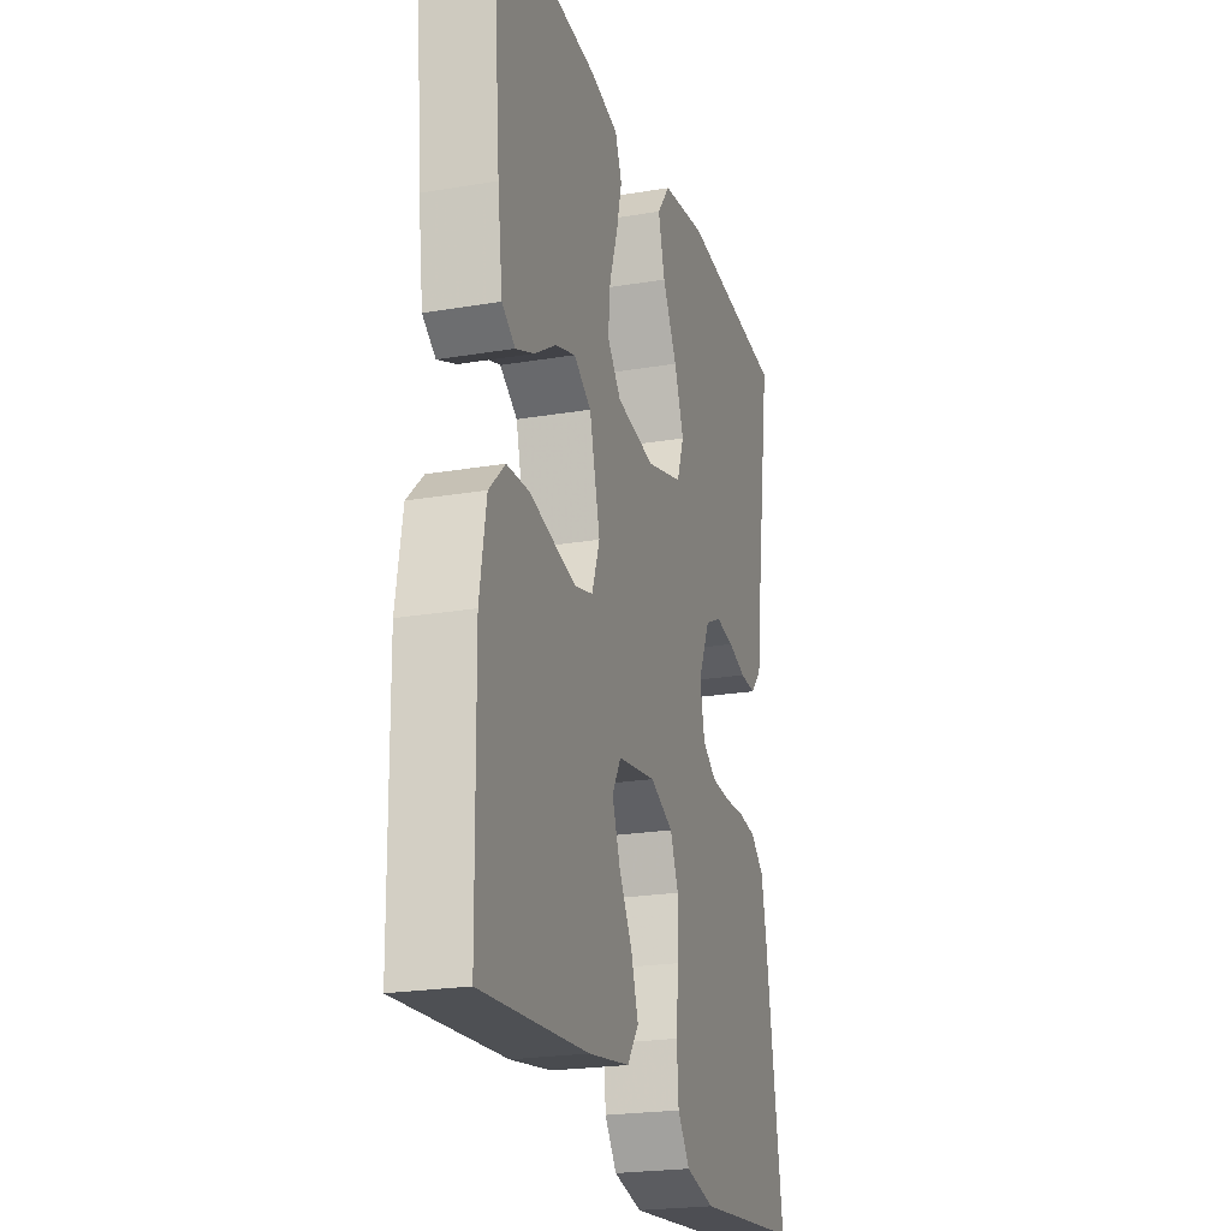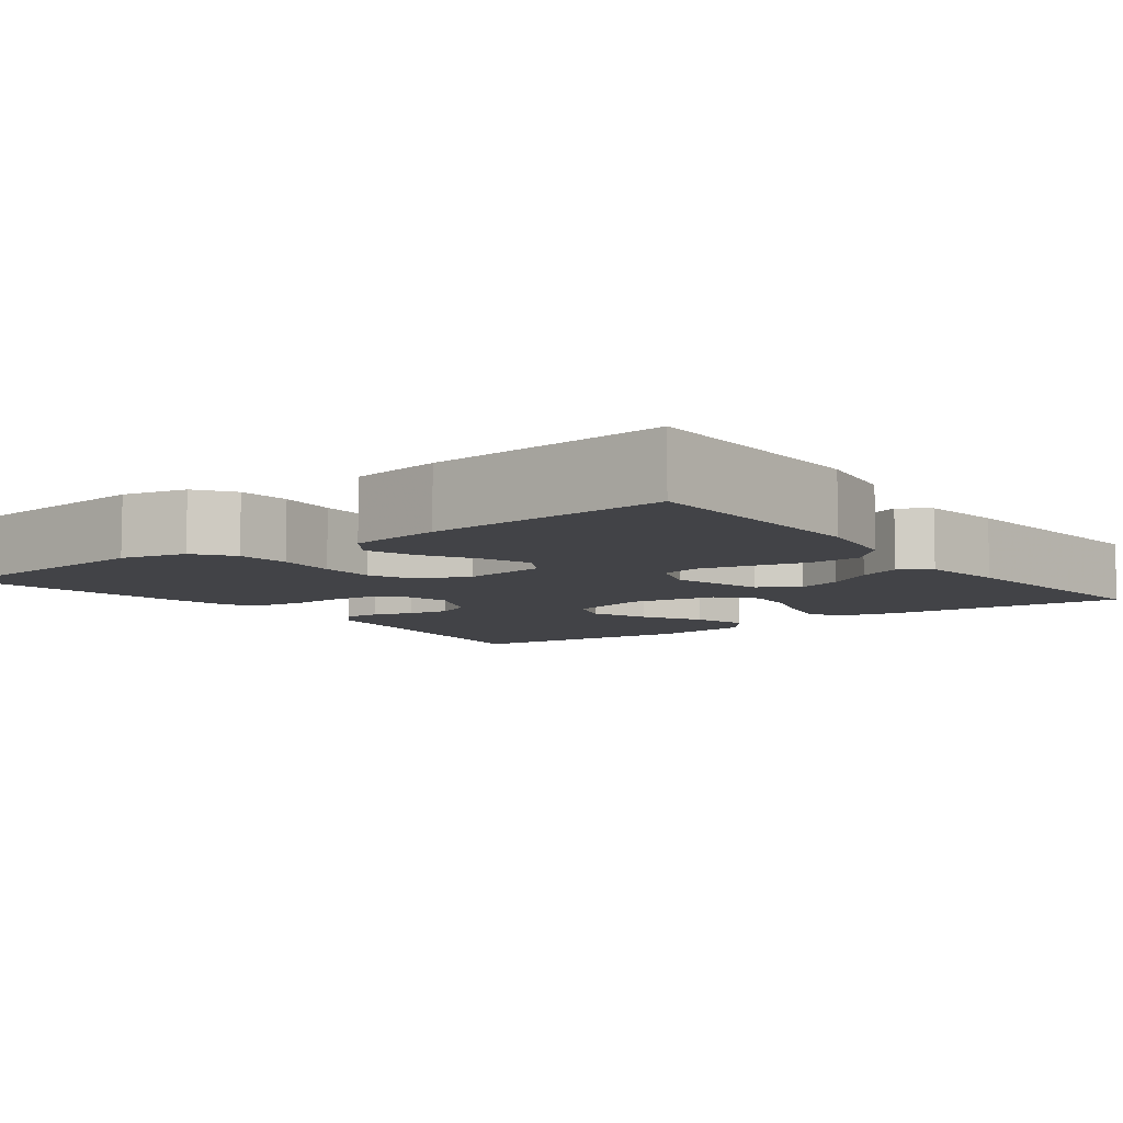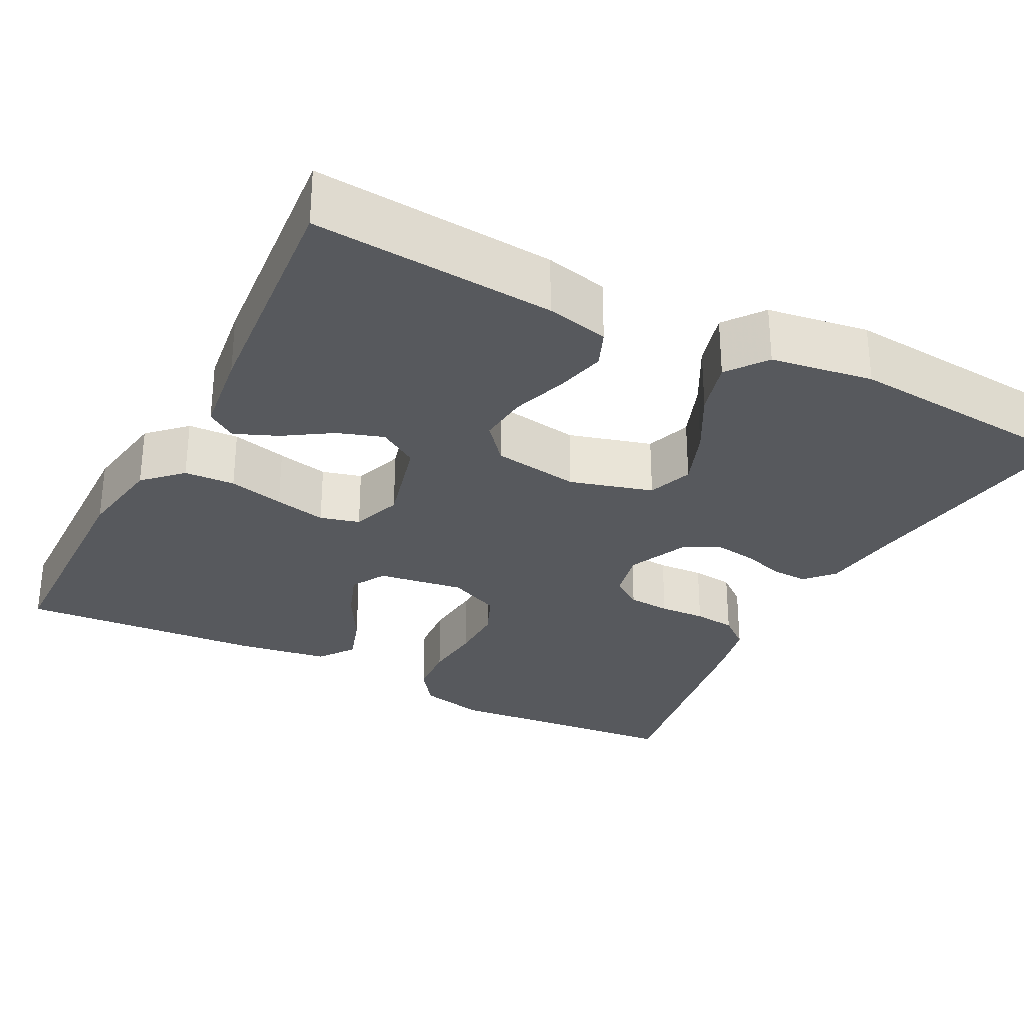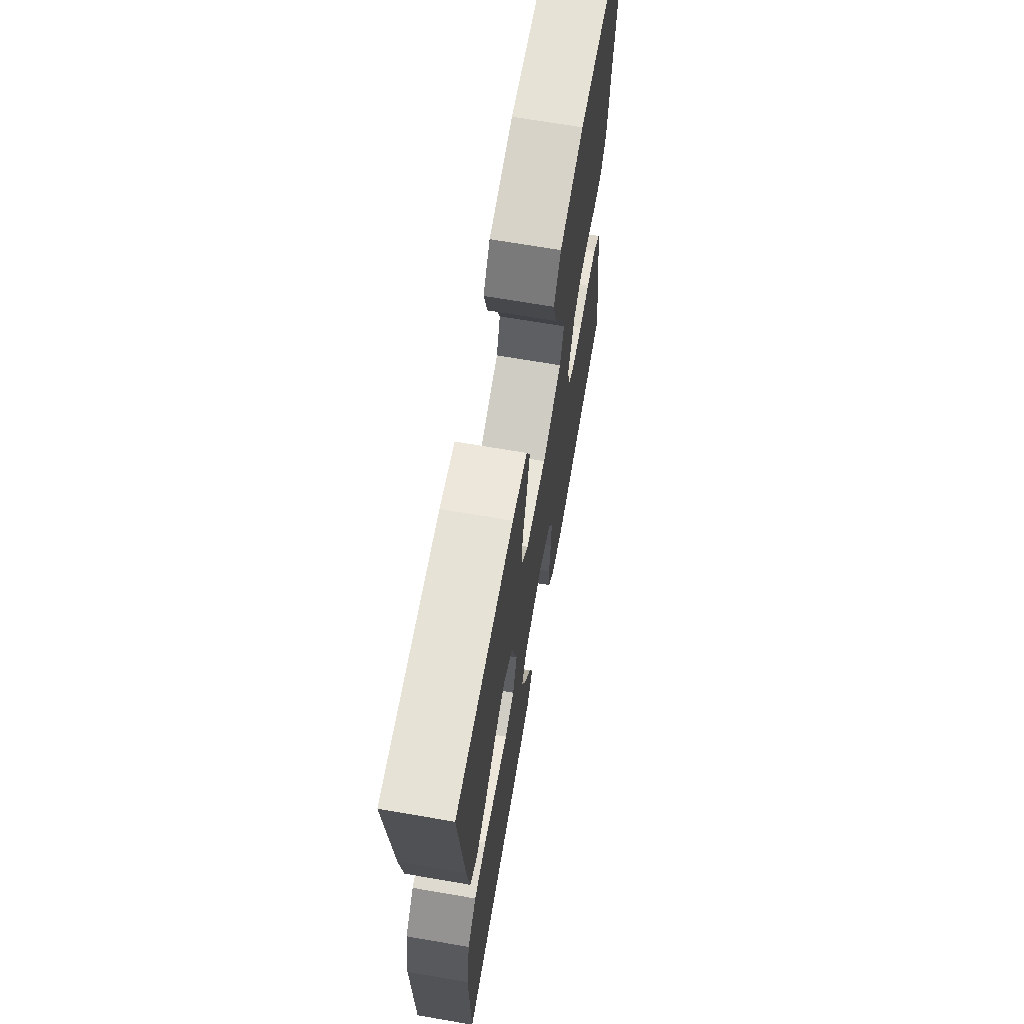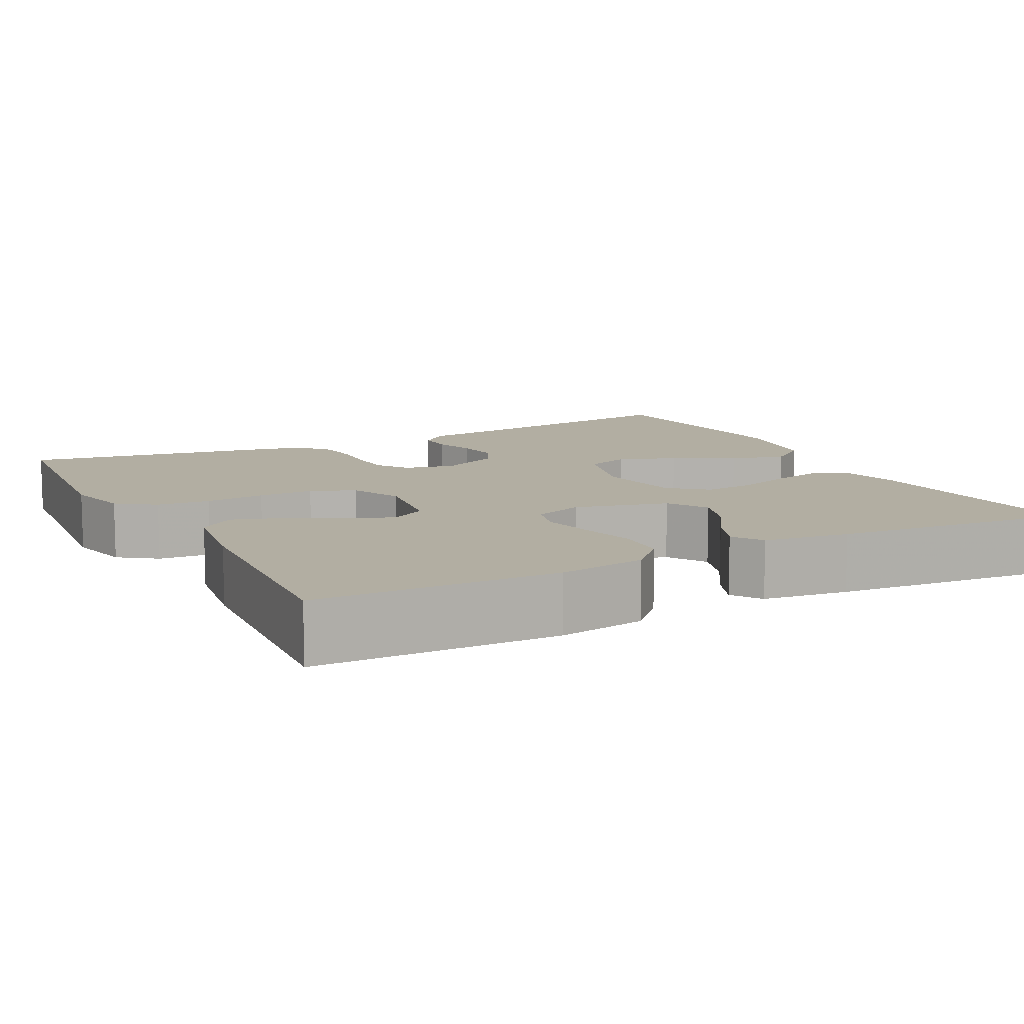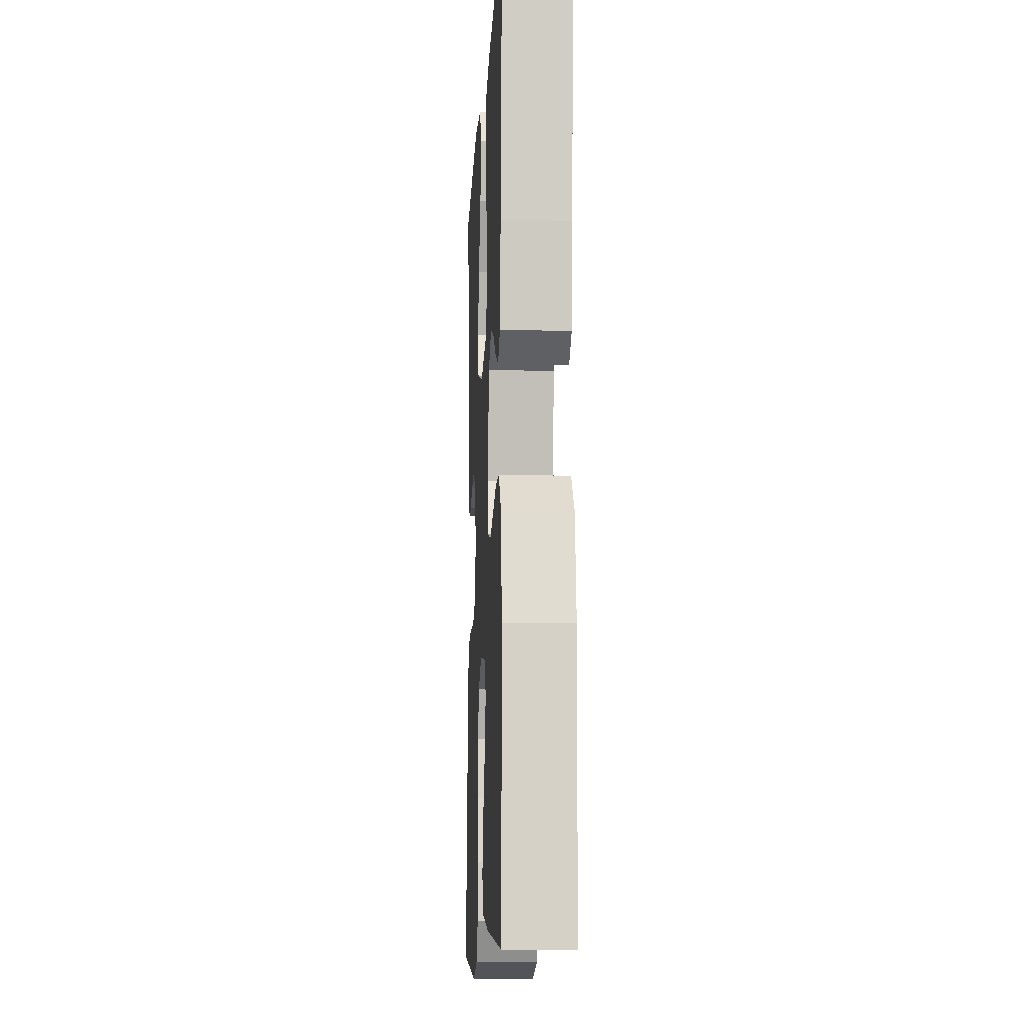
<metadata>
{"format":"obj","ext":"obj","renderer":"f3d","projection":"perspective","resolution":1024,"background":"white","views":[{"elev":-22.6,"azim":-73.8,"up":"+Z"},{"elev":-7.4,"azim":-143.0,"up":"+Y"},{"elev":-29.7,"azim":-27.3,"up":"+Y"},{"elev":68.1,"azim":-80.2,"up":"+Z"},{"elev":10.7,"azim":-117.5,"up":"+Y"},{"elev":-10.6,"azim":-92.9,"up":"+Z"}]}
</metadata>
<code>
v -0.5 0.07 0.5
v -0.2 0.07 0.476
v -0.122 0.07 0.458
v -0.103 0.07 0.412
v -0.118 0.07 0.35
v -0.141 0.07 0.282
v -0.147 0.07 0.219
v -0.108 0.07 0.173
v 0 0.07 0.156
v 0.103 0.07 0.185
v 0.123 0.07 0.241
v 0.096 0.07 0.313
v 0.055 0.07 0.389
v 0.036 0.07 0.458
v 0.073 0.07 0.507
v 0.2 0.07 0.526
v 0.5 0.07 0.5
v 0.455 0.07 0.2
v 0.443 0.07 0.106
v 0.411 0.07 0.071
v 0.366 0.07 0.073
v 0.315 0.07 0.089
v 0.263 0.07 0.097
v 0.217 0.07 0.075
v 0.183 0.07 0
v 0.197 0.07 -0.063
v 0.235 0.07 -0.089
v 0.288 0.07 -0.093
v 0.345 0.07 -0.09
v 0.397 0.07 -0.096
v 0.436 0.07 -0.128
v 0.451 0.07 -0.2
v 0.5 0.07 -0.5
v 0.2 0.07 -0.528
v 0.119 0.07 -0.509
v 0.085 0.07 -0.462
v 0.08 0.07 -0.396
v 0.087 0.07 -0.322
v 0.088 0.07 -0.253
v 0.065 0.07 -0.198
v 0 0.07 -0.169
v -0.107 0.07 -0.185
v -0.132 0.07 -0.228
v -0.11 0.07 -0.288
v -0.072 0.07 -0.355
v -0.052 0.07 -0.416
v -0.084 0.07 -0.46
v -0.2 0.07 -0.478
v -0.5 0.07 -0.5
v -0.505 0.07 -0.2
v -0.487 0.07 -0.091
v -0.442 0.07 -0.047
v -0.379 0.07 -0.044
v -0.31 0.07 -0.061
v -0.246 0.07 -0.075
v -0.197 0.07 -0.062
v -0.175 0.07 0
v -0.205 0.07 0.116
v -0.254 0.07 0.147
v -0.311 0.07 0.128
v -0.37 0.07 0.09
v -0.423 0.07 0.068
v -0.46 0.07 0.093
v -0.474 0.07 0.2
v -0.5 0 0.5
v -0.2 0 0.476
v -0.122 0 0.458
v -0.103 0 0.412
v -0.118 0 0.35
v -0.141 0 0.282
v -0.147 0 0.219
v -0.108 0 0.173
v 0 0 0.156
v 0.103 0 0.185
v 0.123 0 0.241
v 0.096 0 0.313
v 0.055 0 0.389
v 0.036 0 0.458
v 0.073 0 0.507
v 0.2 0 0.526
v 0.5 0 0.5
v 0.455 0 0.2
v 0.443 0 0.106
v 0.411 0 0.071
v 0.366 0 0.073
v 0.315 0 0.089
v 0.263 0 0.097
v 0.217 0 0.075
v 0.183 0 0
v 0.197 0 -0.063
v 0.235 0 -0.089
v 0.288 0 -0.093
v 0.345 0 -0.09
v 0.397 0 -0.096
v 0.436 0 -0.128
v 0.451 0 -0.2
v 0.5 0 -0.5
v 0.2 0 -0.528
v 0.119 0 -0.509
v 0.085 0 -0.462
v 0.08 0 -0.396
v 0.087 0 -0.322
v 0.088 0 -0.253
v 0.065 0 -0.198
v 0 0 -0.169
v -0.107 0 -0.185
v -0.132 0 -0.228
v -0.11 0 -0.288
v -0.072 0 -0.355
v -0.052 0 -0.416
v -0.084 0 -0.46
v -0.2 0 -0.478
v -0.5 0 -0.5
v -0.505 0 -0.2
v -0.487 0 -0.091
v -0.442 0 -0.047
v -0.379 0 -0.044
v -0.31 0 -0.061
v -0.246 0 -0.075
v -0.197 0 -0.062
v -0.175 0 0
v -0.205 0 0.116
v -0.254 0 0.147
v -0.311 0 0.128
v -0.37 0 0.09
v -0.423 0 0.068
v -0.46 0 0.093
v -0.474 0 0.2
f 4 5 6
f 3 4 6
f 2 3 6
f 1 2 6
f 64 1 6
f 63 64 6
f 62 63 6
f 61 62 6
f 60 61 6
f 59 60 6 7
f 58 59 7 8
f 57 58 8 9
f 56 57 9 10
f 52 53 54
f 51 52 54
f 50 51 54
f 49 50 54
f 48 49 54
f 47 48 54
f 46 47 54
f 45 46 54
f 44 45 54
f 43 44 54 55
f 42 43 55 56
f 36 37 38
f 35 36 38
f 34 35 38
f 33 34 38
f 32 33 38
f 31 32 38
f 30 31 38
f 29 30 38
f 28 29 38
f 27 28 38 39
f 26 27 39 40
f 20 21 22
f 19 20 22
f 18 19 22
f 18 22 23
f 17 18 23
f 16 17 23
f 15 16 23
f 14 15 23
f 13 14 23
f 12 13 23
f 11 12 23 24
f 41 42 56 10
f 41 10 11
f 40 41 11
f 26 40 11
f 25 26 11
f 11 24 25
f 70 69 68
f 70 68 67
f 70 67 66
f 70 66 65
f 70 65 128
f 70 128 127
f 70 127 126
f 70 126 125
f 70 125 124
f 71 70 124 123
f 72 71 123 122
f 73 72 122 121
f 74 73 121 120
f 118 117 116
f 118 116 115
f 118 115 114
f 118 114 113
f 118 113 112
f 118 112 111
f 118 111 110
f 118 110 109
f 118 109 108
f 119 118 108 107
f 120 119 107 106
f 102 101 100
f 102 100 99
f 102 99 98
f 102 98 97
f 102 97 96
f 102 96 95
f 102 95 94
f 102 94 93
f 102 93 92
f 103 102 92 91
f 104 103 91 90
f 86 85 84
f 86 84 83
f 86 83 82
f 87 86 82
f 87 82 81
f 87 81 80
f 87 80 79
f 87 79 78
f 87 78 77
f 87 77 76
f 88 87 76 75
f 74 120 106 105
f 75 74 105
f 75 105 104
f 75 104 90
f 75 90 89
f 89 88 75
f 1 65 66 2
f 2 66 67 3
f 3 67 68 4
f 4 68 69 5
f 5 69 70 6
f 6 70 71 7
f 7 71 72 8
f 8 72 73 9
f 9 73 74 10
f 10 74 75 11
f 11 75 76 12
f 12 76 77 13
f 13 77 78 14
f 14 78 79 15
f 15 79 80 16
f 16 80 81 17
f 17 81 82 18
f 18 82 83 19
f 19 83 84 20
f 20 84 85 21
f 21 85 86 22
f 22 86 87 23
f 23 87 88 24
f 24 88 89 25
f 25 89 90 26
f 26 90 91 27
f 27 91 92 28
f 28 92 93 29
f 29 93 94 30
f 30 94 95 31
f 31 95 96 32
f 32 96 97 33
f 33 97 98 34
f 34 98 99 35
f 35 99 100 36
f 36 100 101 37
f 37 101 102 38
f 38 102 103 39
f 39 103 104 40
f 40 104 105 41
f 41 105 106 42
f 42 106 107 43
f 43 107 108 44
f 44 108 109 45
f 45 109 110 46
f 46 110 111 47
f 47 111 112 48
f 48 112 113 49
f 49 113 114 50
f 50 114 115 51
f 51 115 116 52
f 52 116 117 53
f 53 117 118 54
f 54 118 119 55
f 55 119 120 56
f 56 120 121 57
f 57 121 122 58
f 58 122 123 59
f 59 123 124 60
f 60 124 125 61
f 61 125 126 62
f 62 126 127 63
f 63 127 128 64
f 64 128 65 1

</code>
